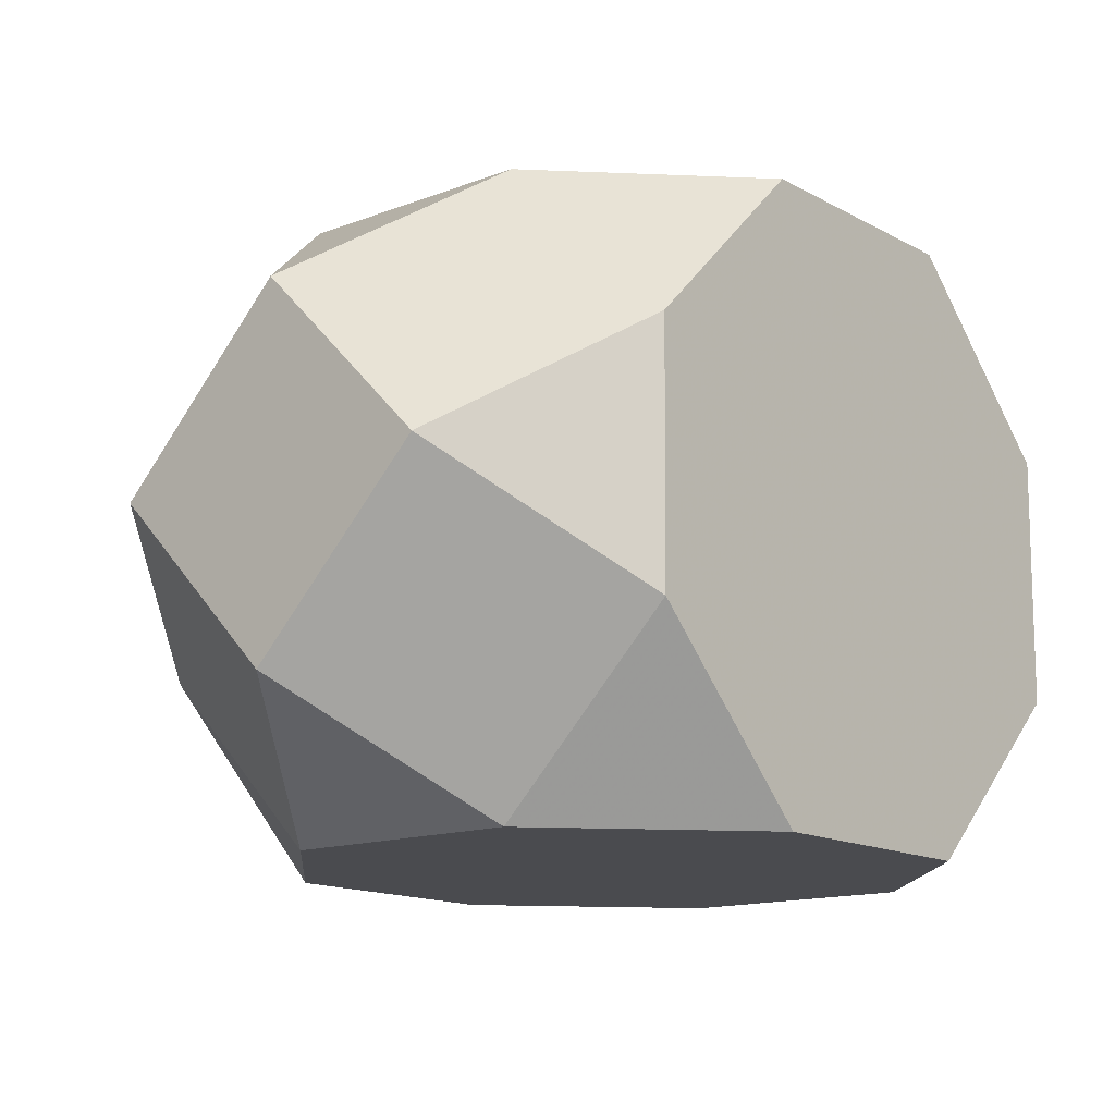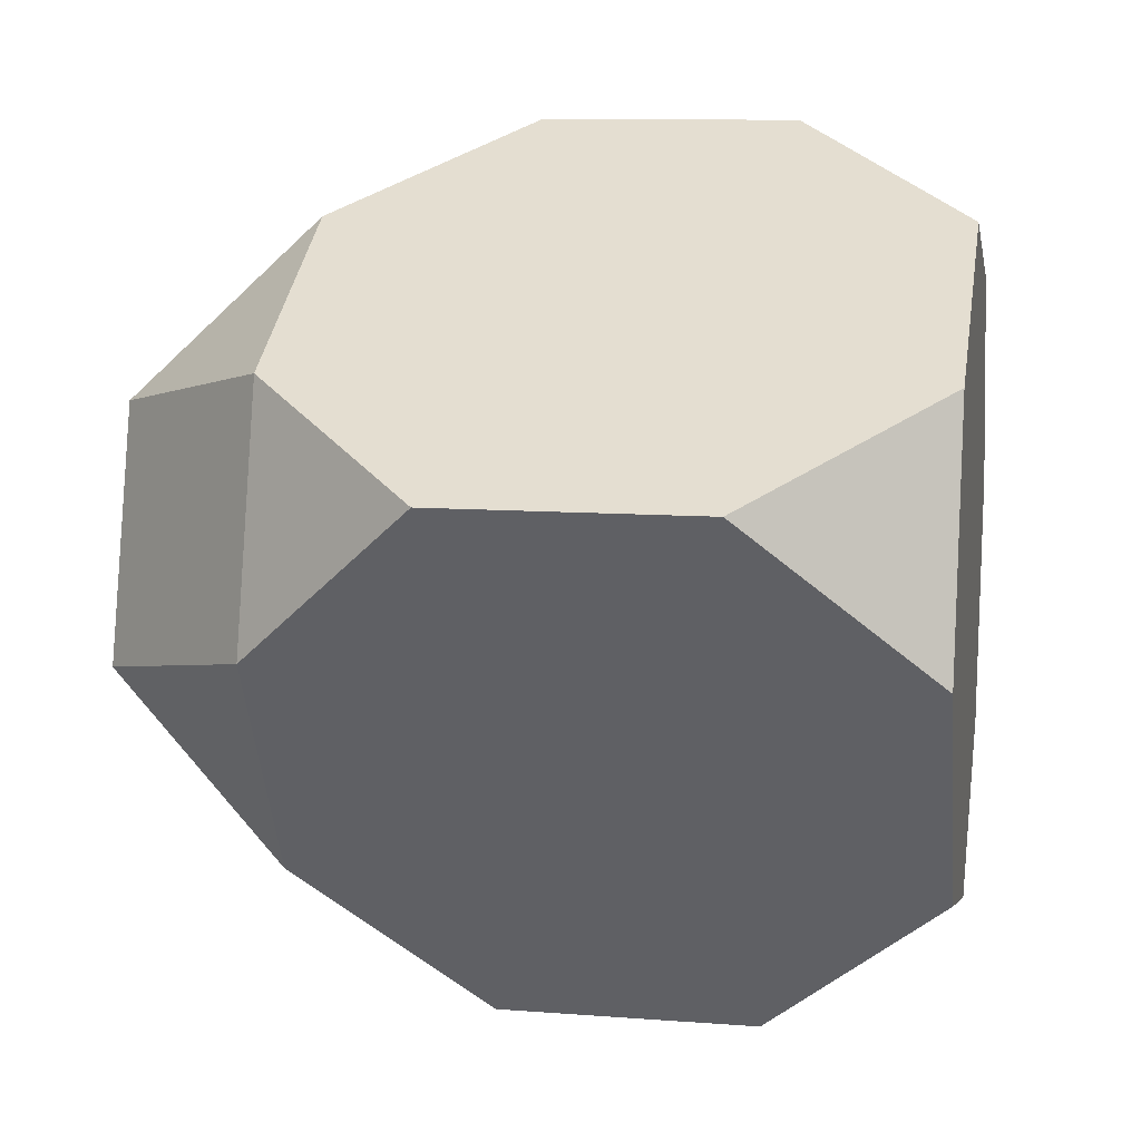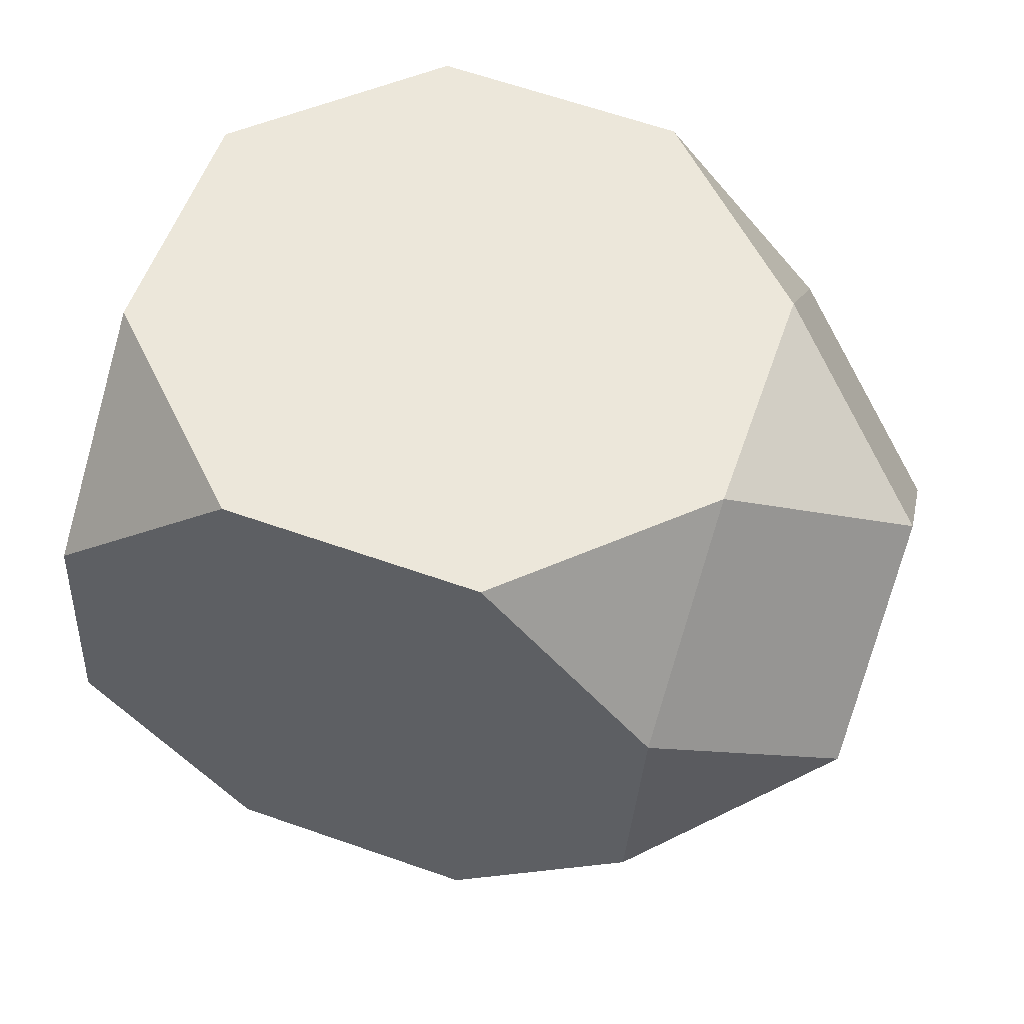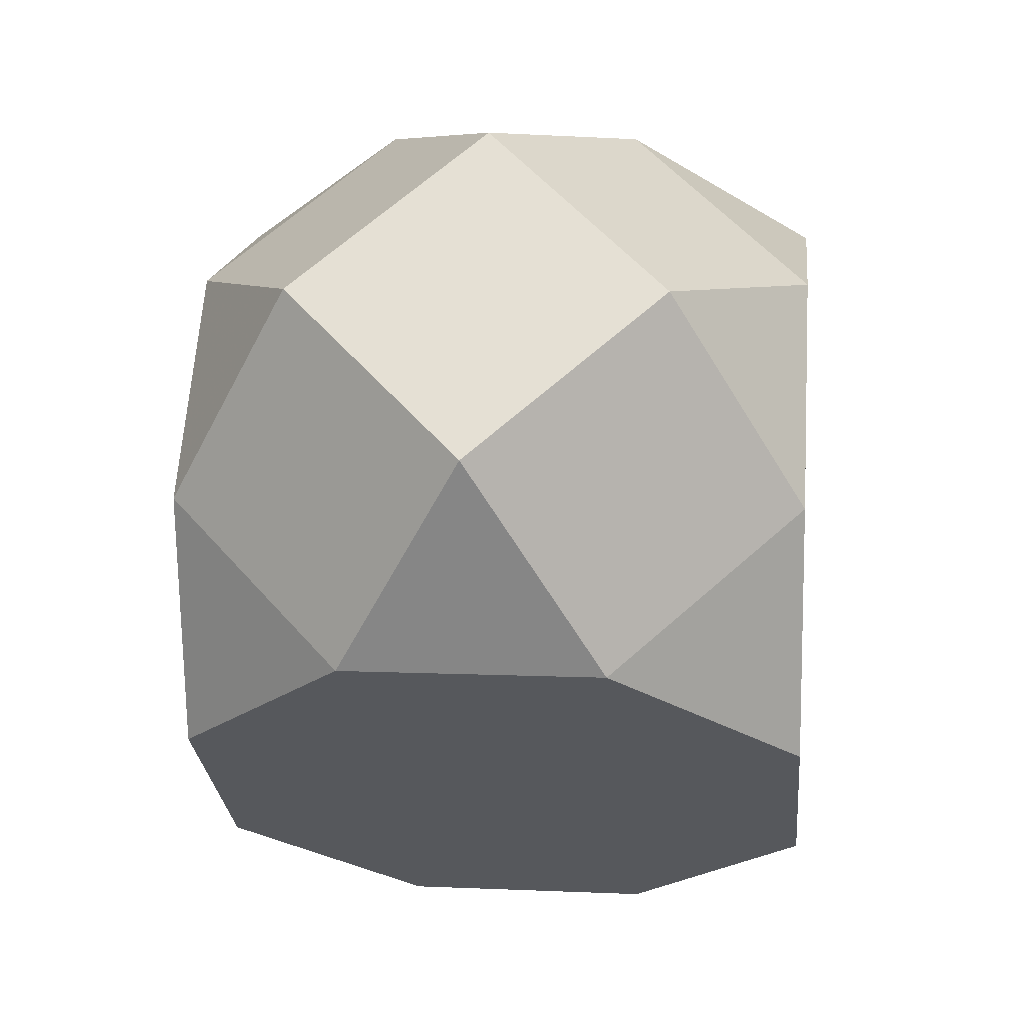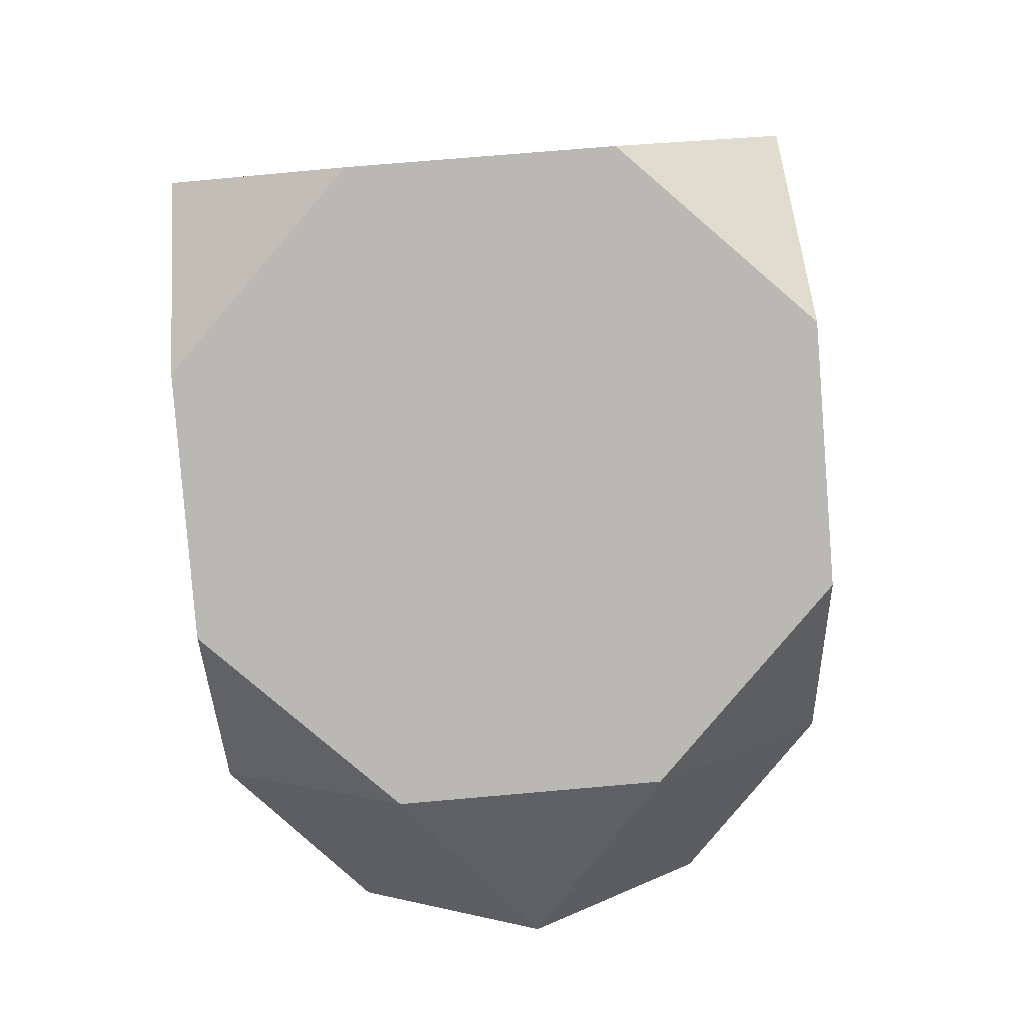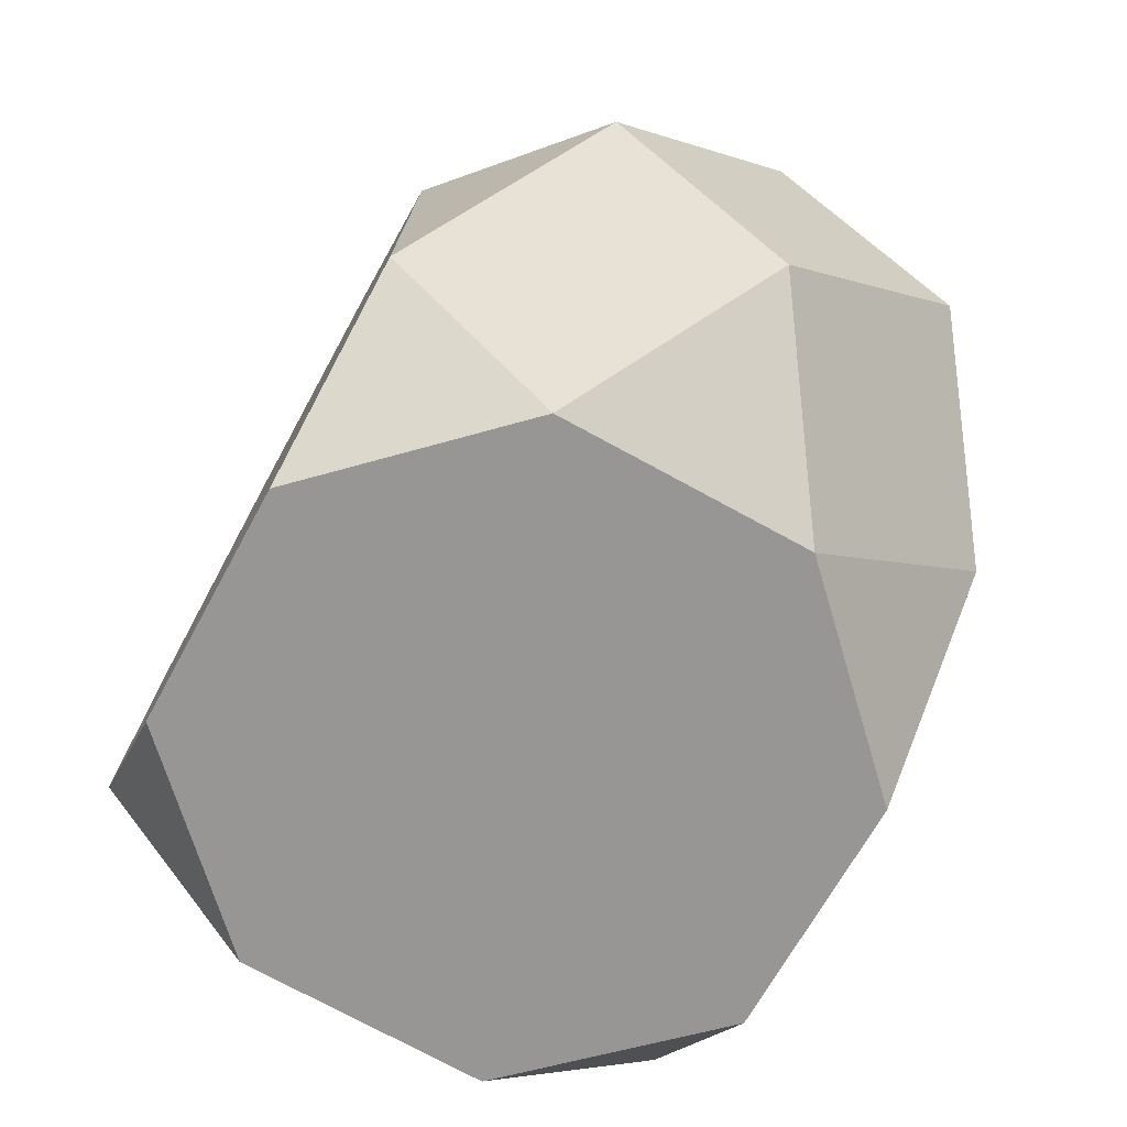
<metadata>
{"format":"obj","ext":"obj","renderer":"f3d","projection":"perspective","resolution":1024,"background":"white","views":[{"elev":-17.8,"azim":140.3,"up":"+Z"},{"elev":-53.4,"azim":-172.6,"up":"+Y"},{"elev":57.6,"azim":28.8,"up":"+Z"},{"elev":-18.3,"azim":97.9,"up":"+Y"},{"elev":-79.4,"azim":-75.8,"up":"+Z"},{"elev":-69.3,"azim":71.4,"up":"+Z"}]}
</metadata>
<code>
v -0.9354 0.5073 -0.2721
v -0.9158 0.5362 0.283
v -0.882 0.09969 -0.6468
v -0.8348 0.1696 0.6933
v -0.787 -0.4478 -0.6216
v -0.7397 -0.3779 0.7185
v -0.706 -0.8144 -0.2113
v -0.6864 -0.7855 0.3438
v -0.562 0.5532 -0.6818
v -0.5147 0.6231 0.6584
v -0.3326 -0.7685 -0.6209
v -0.2853 -0.6986 0.7192
v -0.01426 0.6472 -0.706
v 0.03302 0.7171 0.6342
v 0.2151 -0.6745 -0.6452
v 0.2624 -0.6046 0.695
v 0.3869 0.7341 -0.3306
v 0.4064 0.763 0.2245
v 0.4402 0.3265 -0.7053
v 0.4875 0.3964 0.6349
v 0.5352 -0.221 -0.6801
v 0.5825 -0.1511 0.6601
v 0.6163 -0.5876 -0.2698
v 0.6358 -0.5587 0.2854
v 0.8314 0.5413 -0.05756
v 0.8848 0.1337 -0.4323
v 0.9125 0.1746 0.3528
v 0.9658 -0.233 -0.02192
f 25 17 18
f 27 20 22
f 28 24 23
f 26 21 19
f 22 16 24
f 6 8 12
f 18 14 20
f 2 4 10
f 19 13 17
f 3 1 9
f 23 15 21
f 7 5 11
f 26 25 27 28
f 25 26 19 17
f 27 25 18 20
f 28 27 22 24
f 26 28 23 21
f 24 16 12 8 7 11 15 23
f 21 15 11 5 3 9 13 19
f 17 13 9 1 2 10 14 18
f 20 14 10 4 6 12 16 22
f 5 7 8 6 4 2 1 3

</code>
